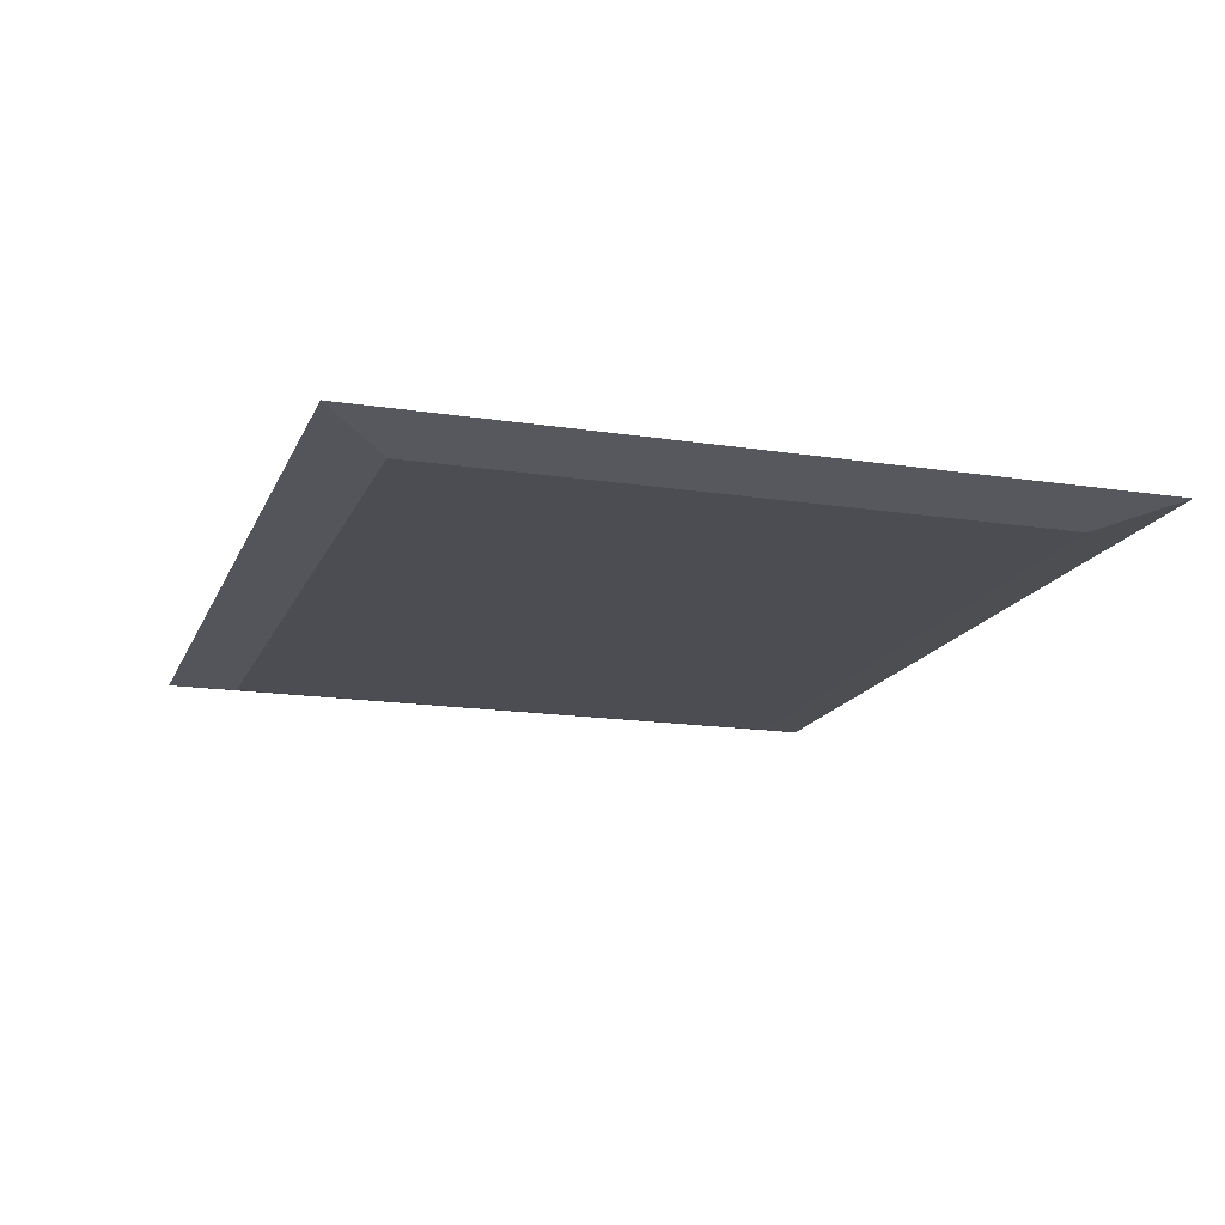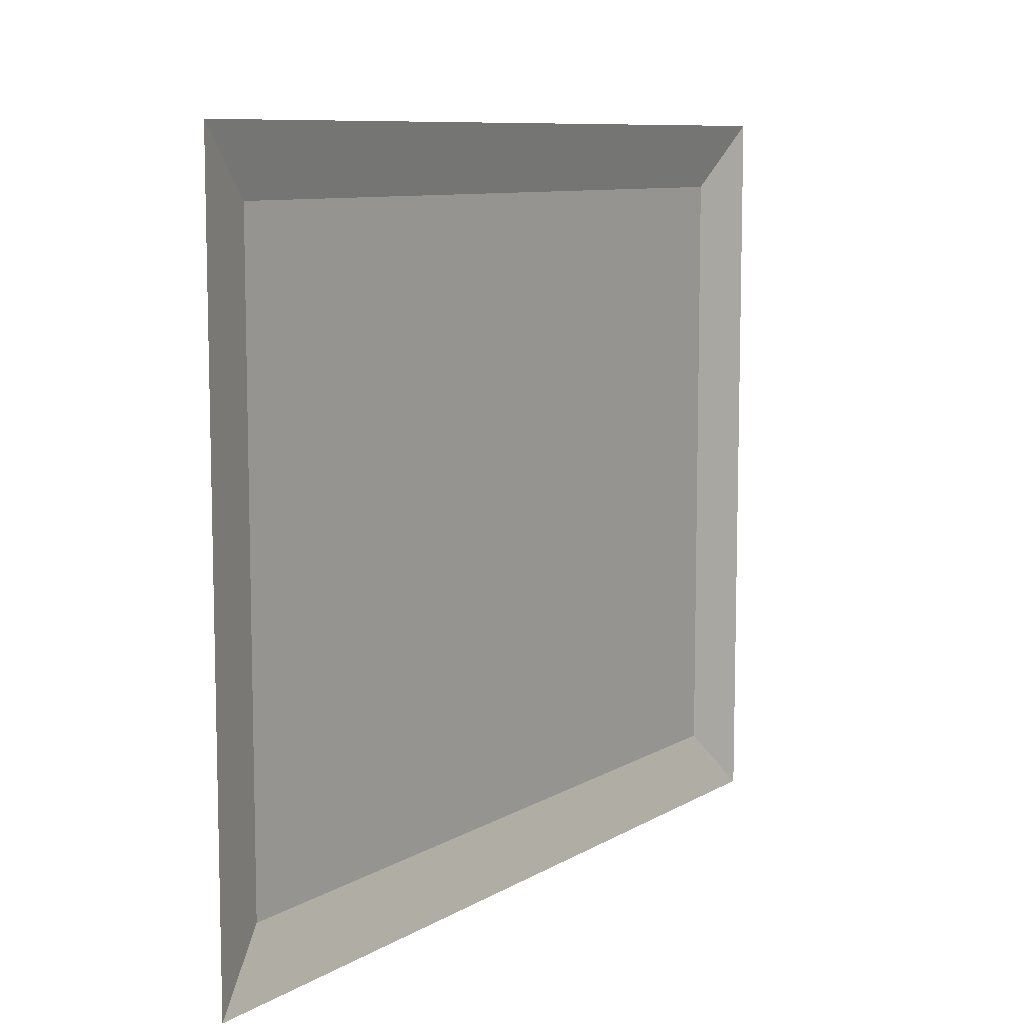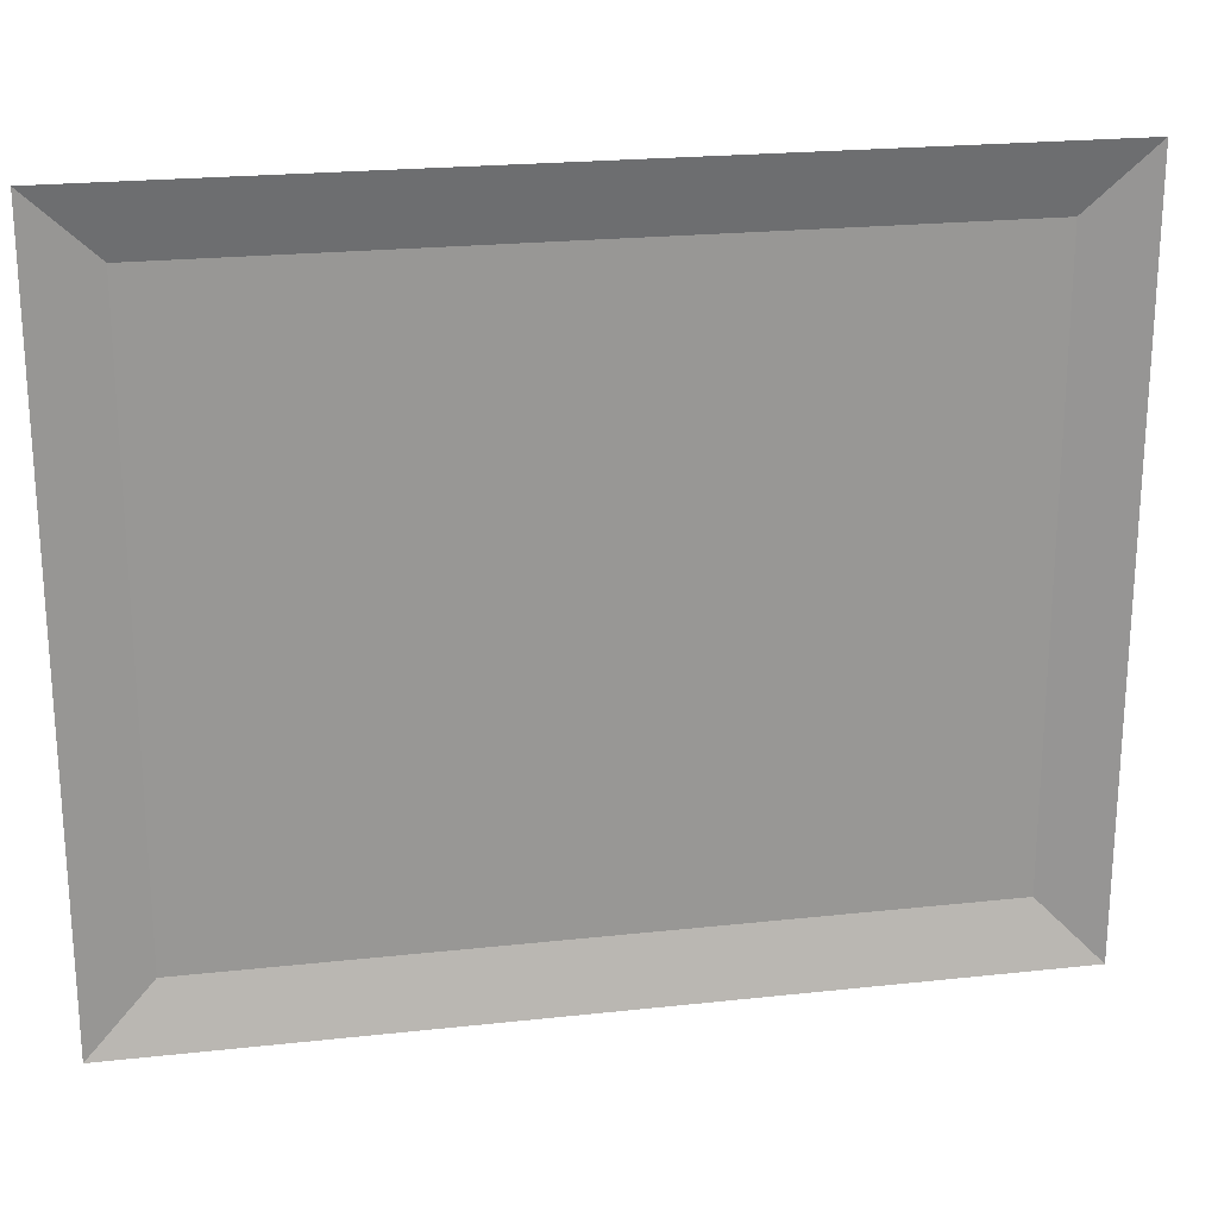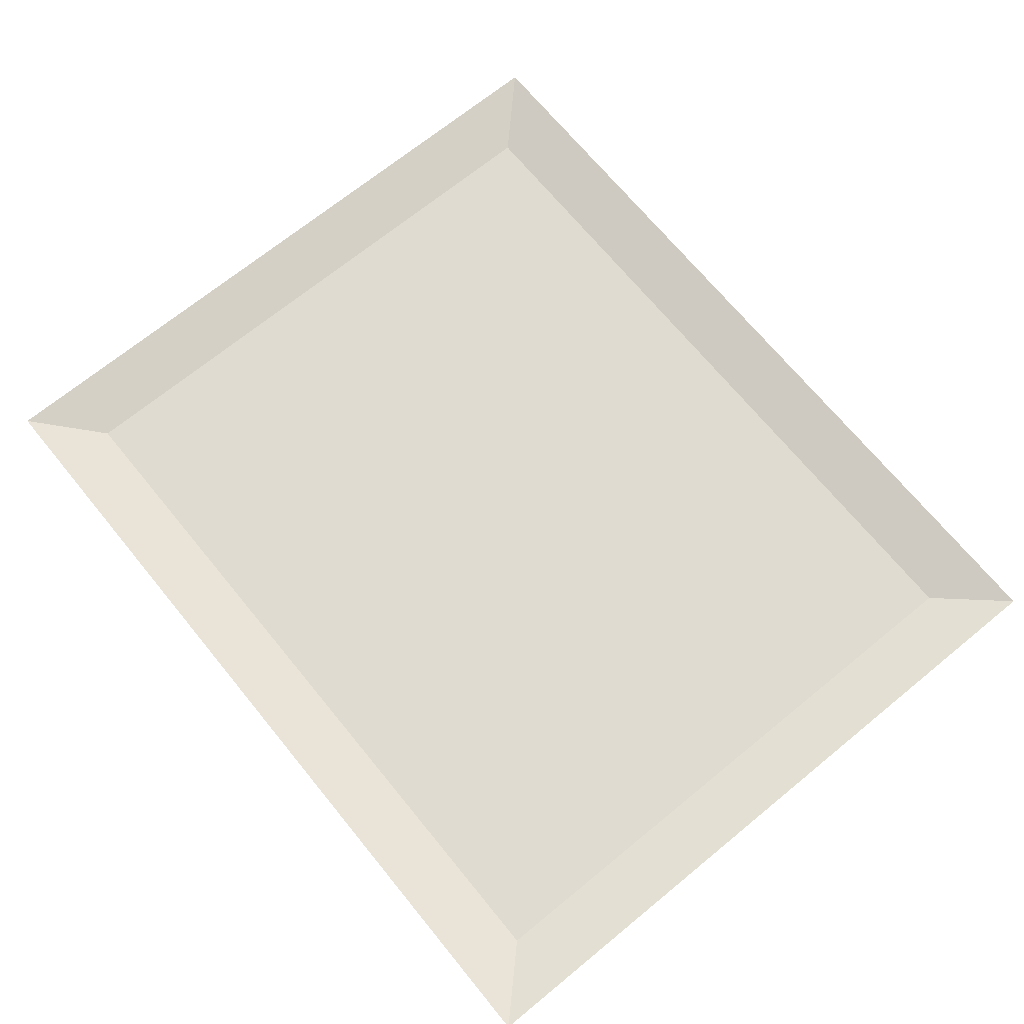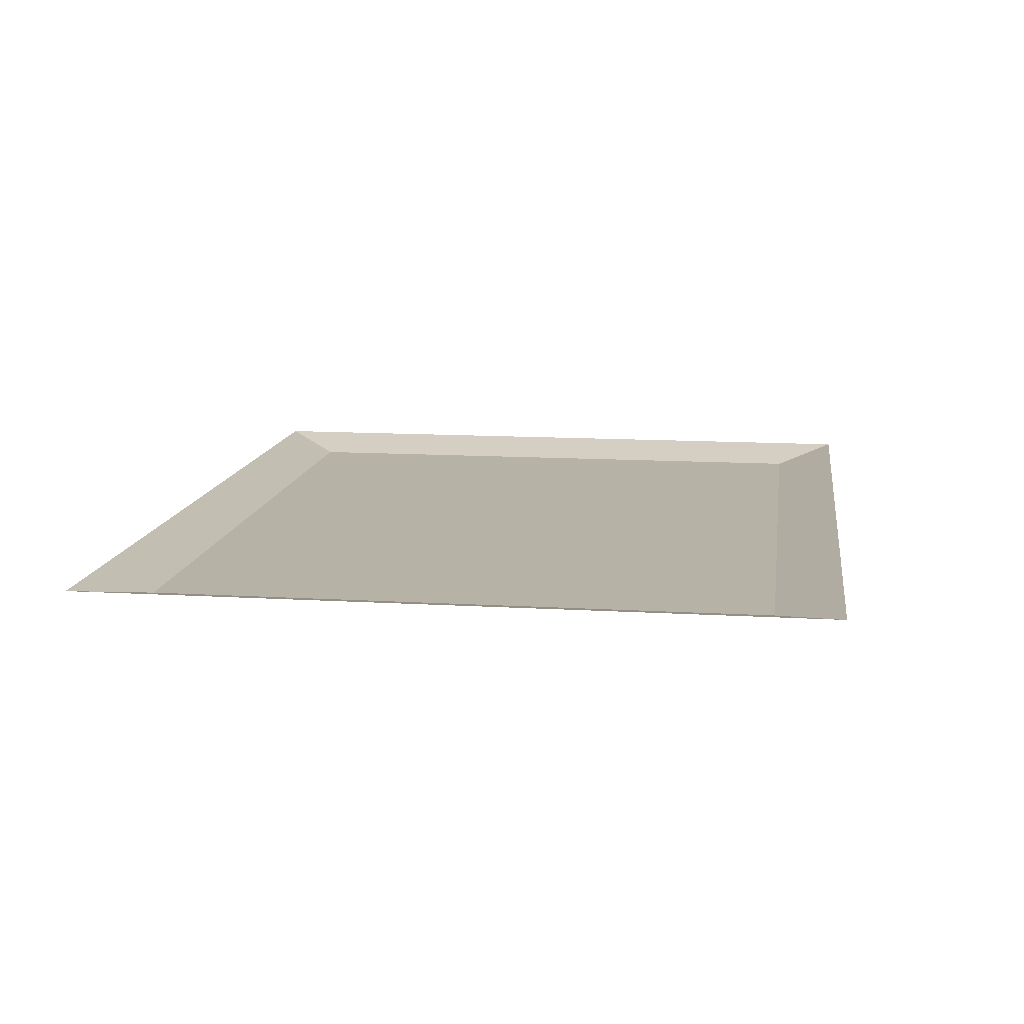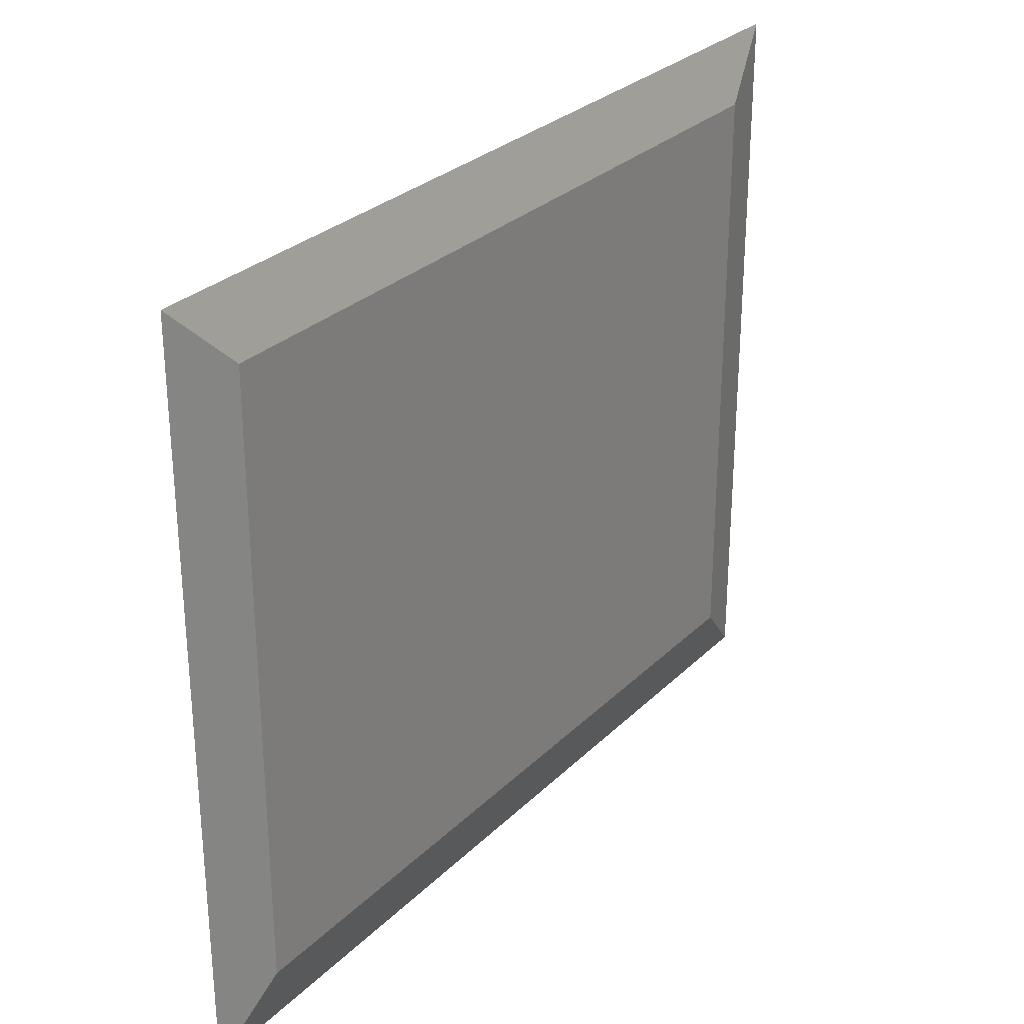
<metadata>
{"format":"obj","ext":"obj","renderer":"f3d","projection":"perspective","resolution":1024,"background":"white","views":[{"elev":-16.3,"azim":72.4,"up":"+Z"},{"elev":9.0,"azim":-56.4,"up":"+Y"},{"elev":22.0,"azim":-10.8,"up":"+Y"},{"elev":69.8,"azim":-129.3,"up":"+Z"},{"elev":12.4,"azim":98.0,"up":"+Z"},{"elev":28.7,"azim":125.3,"up":"+Y"}]}
</metadata>
<code>
o picture_blank_Grid
v -1 0.8236 0.01808
v 1 0.8236 0.01808
v -0.854 0.9696 -0.01808
v 0.854 0.9696 -0.01808
v -0.854 2.336 -0.01808
v 0.854 2.336 -0.01808
v -1 2.482 0.01808
v 1 2.482 0.01808
f 3 4 6 5
f 3 5 7 1
f 6 8 7 5
f 4 2 8 6
f 3 1 2 4

</code>
